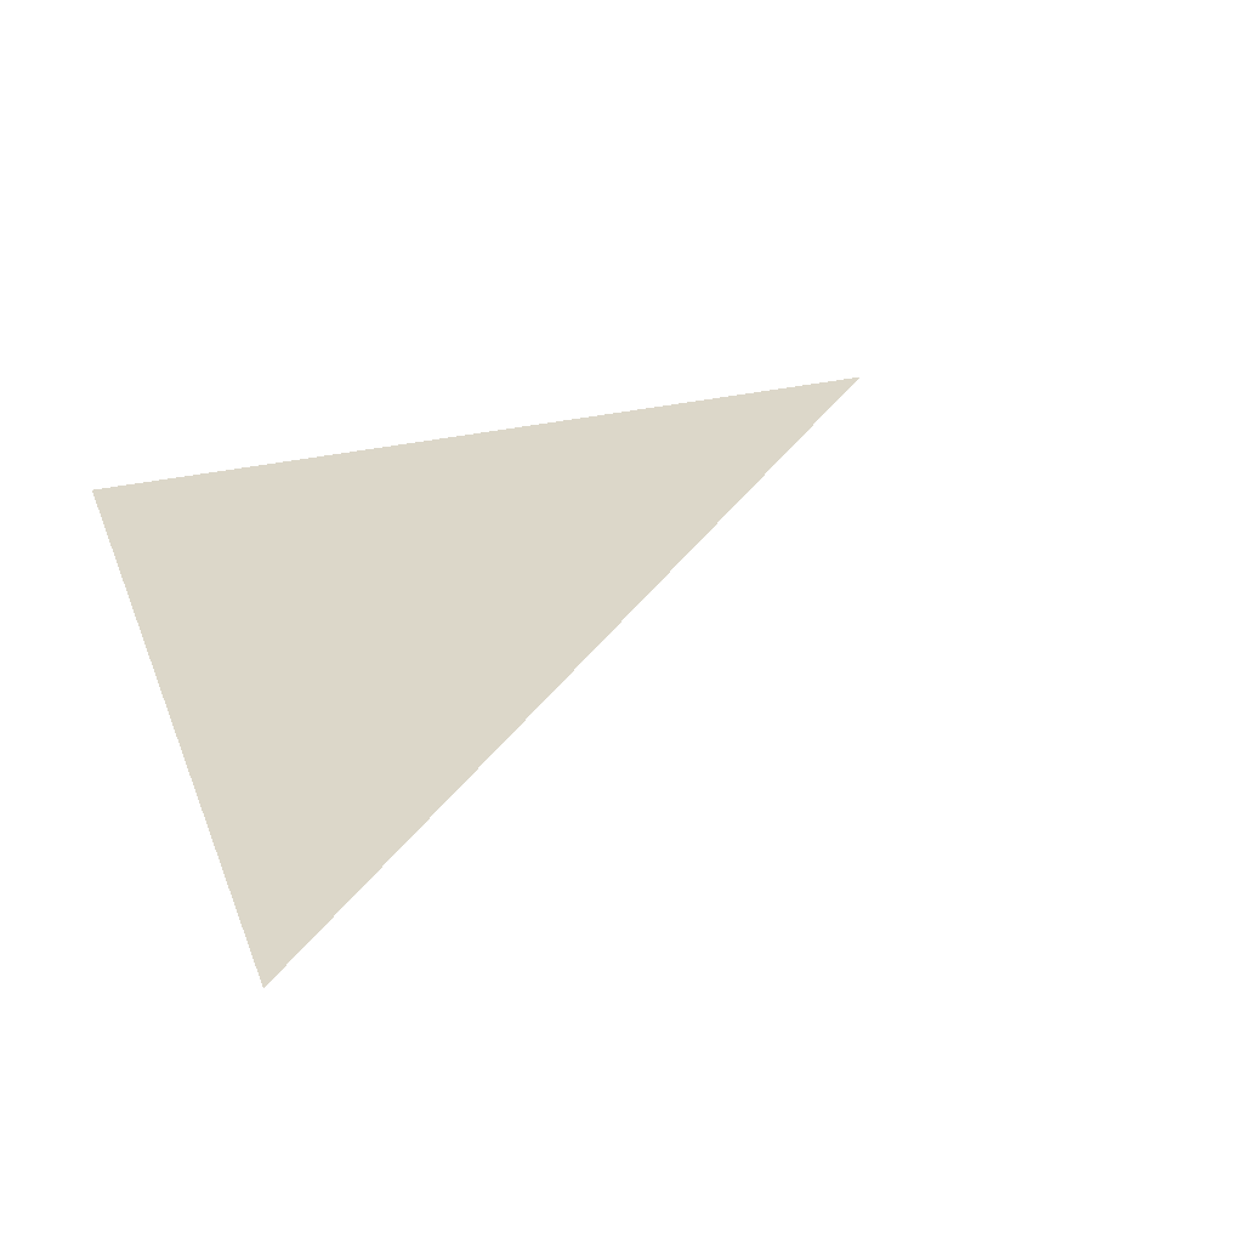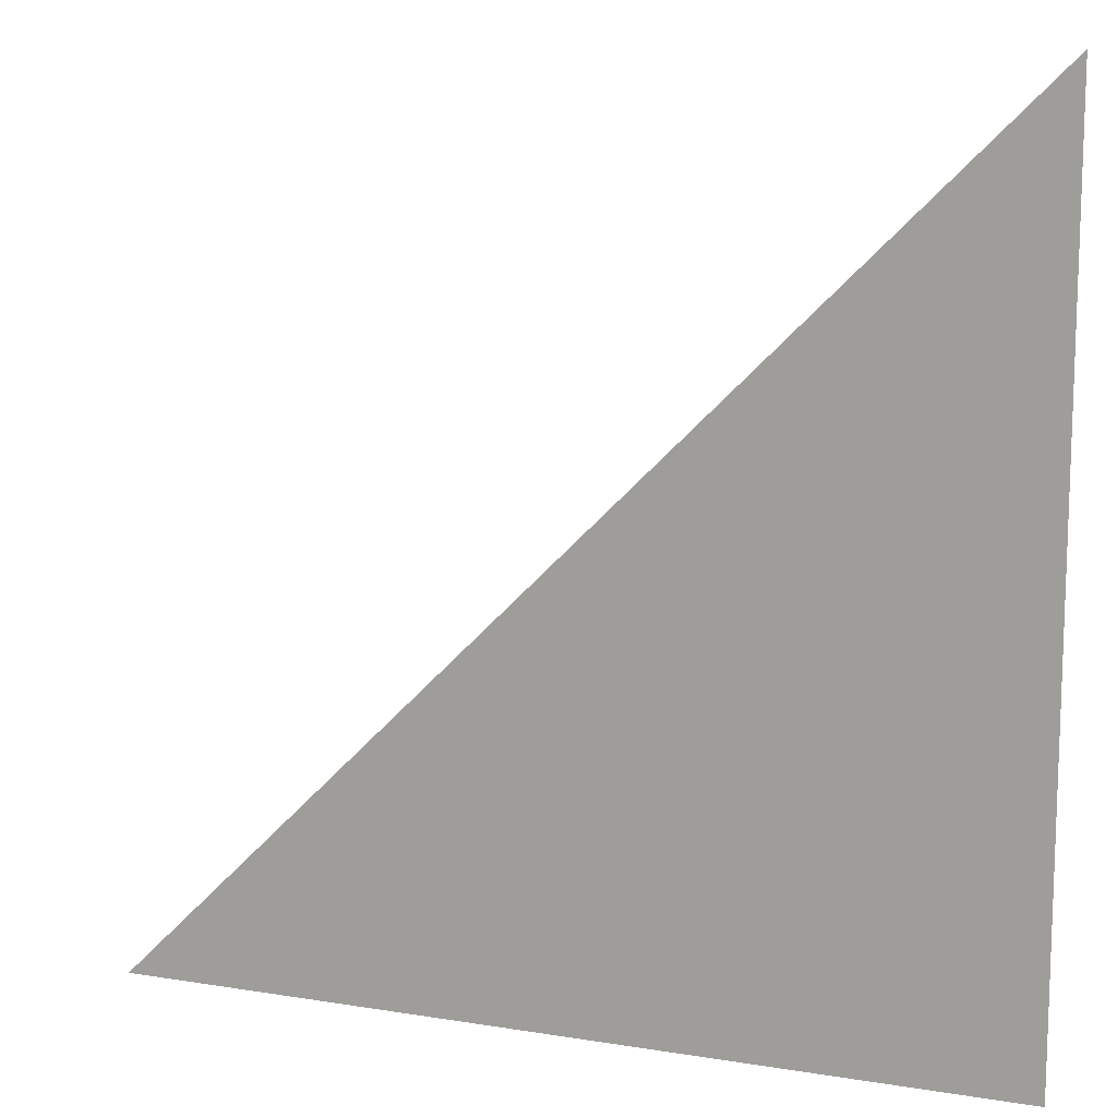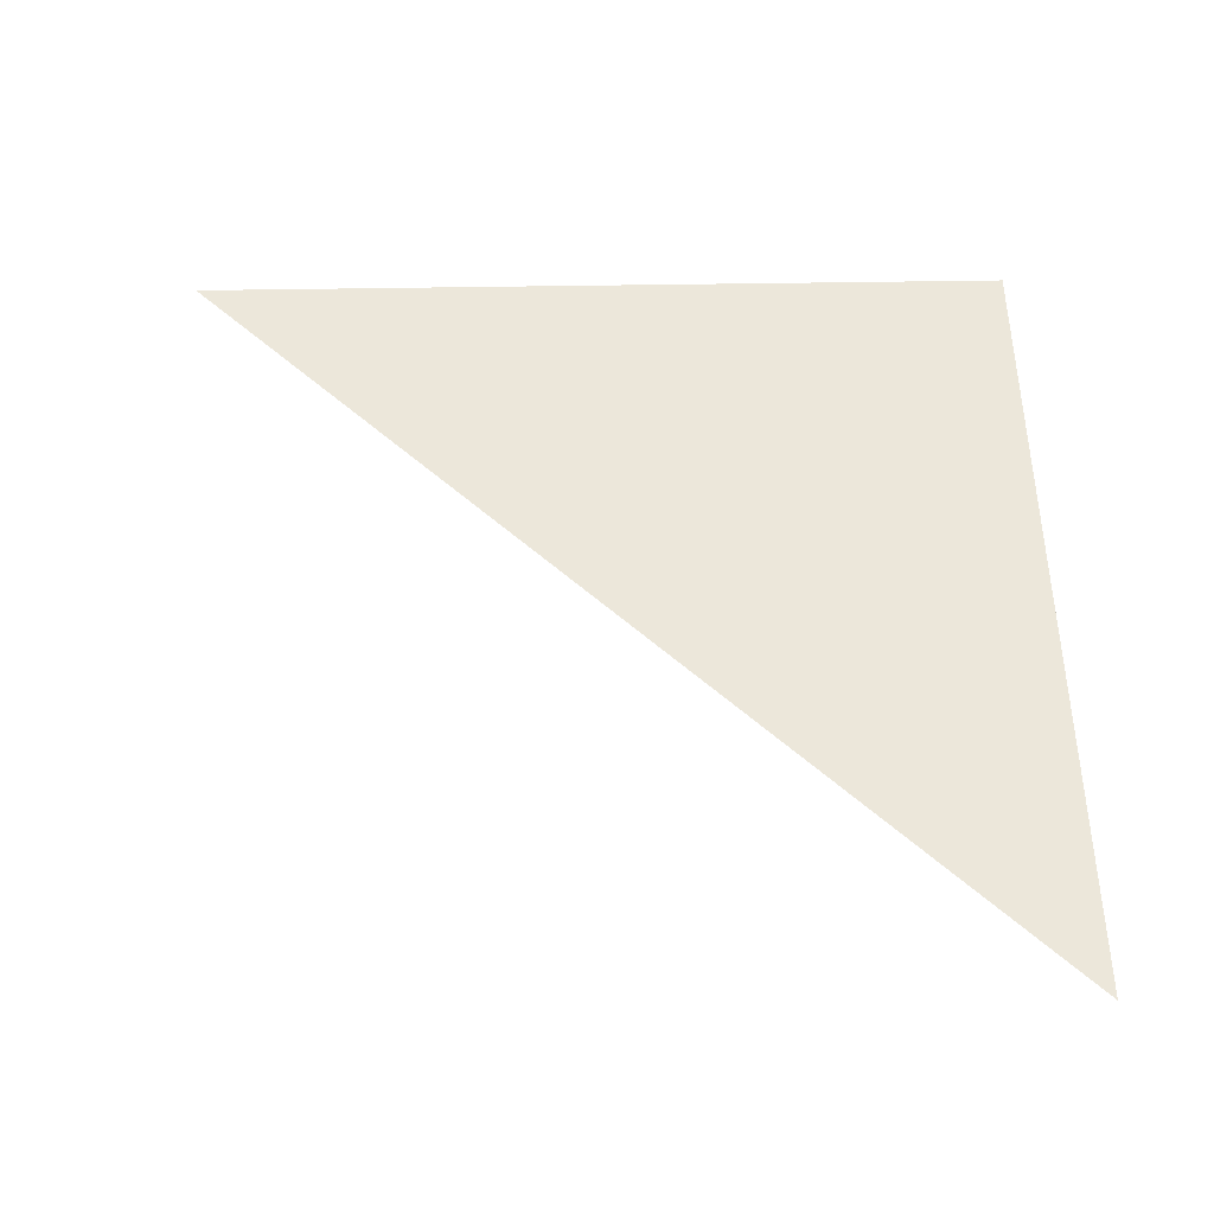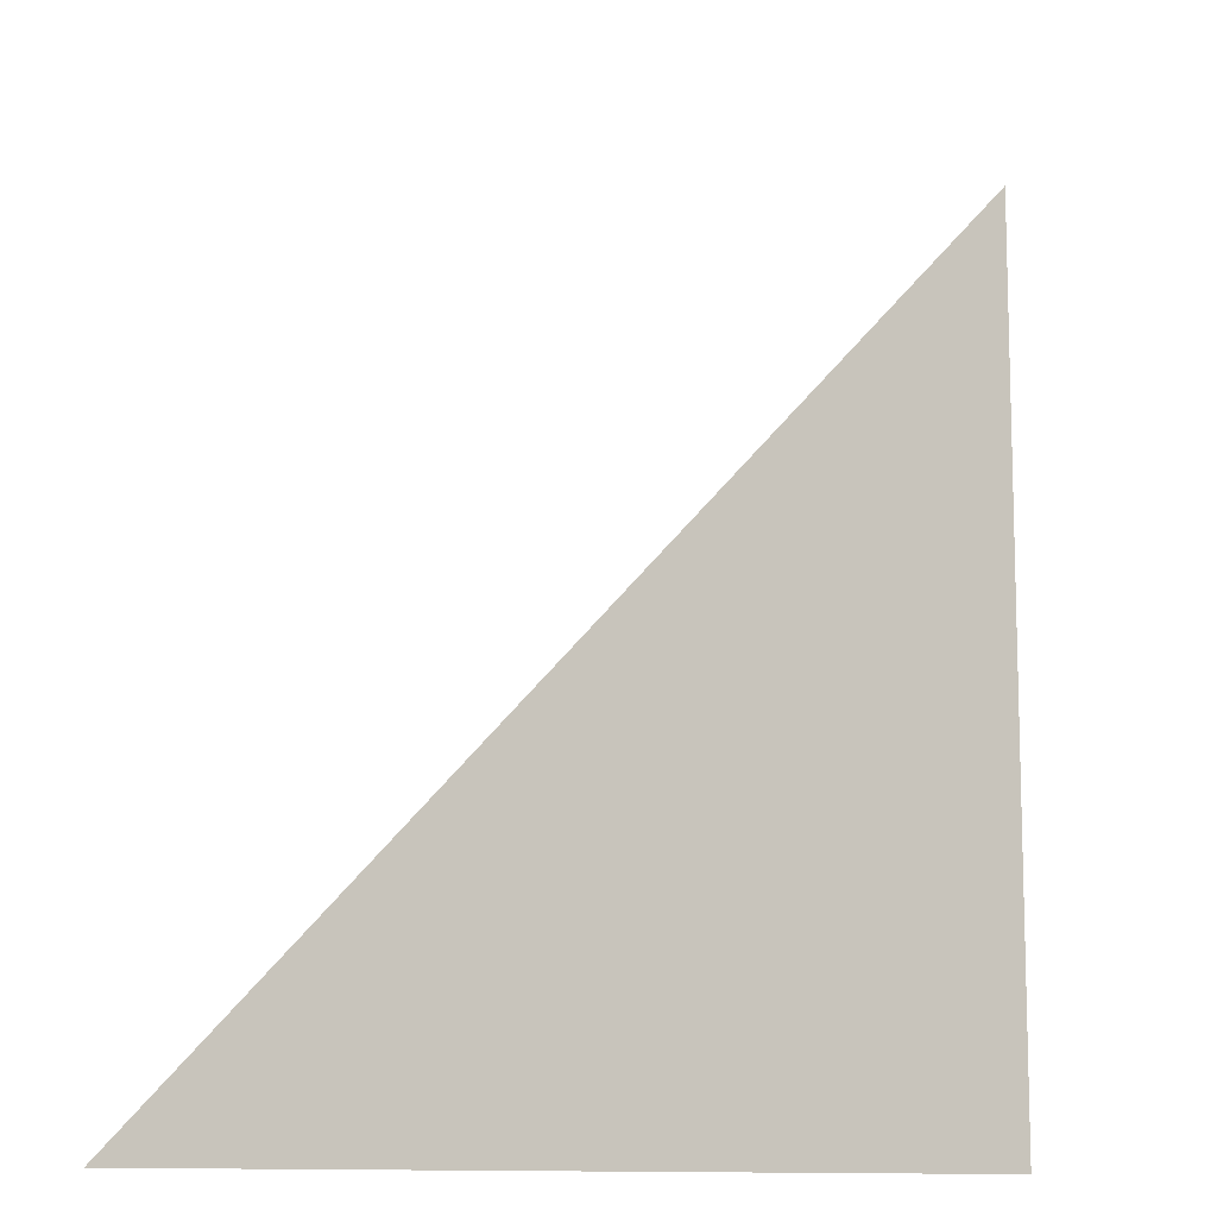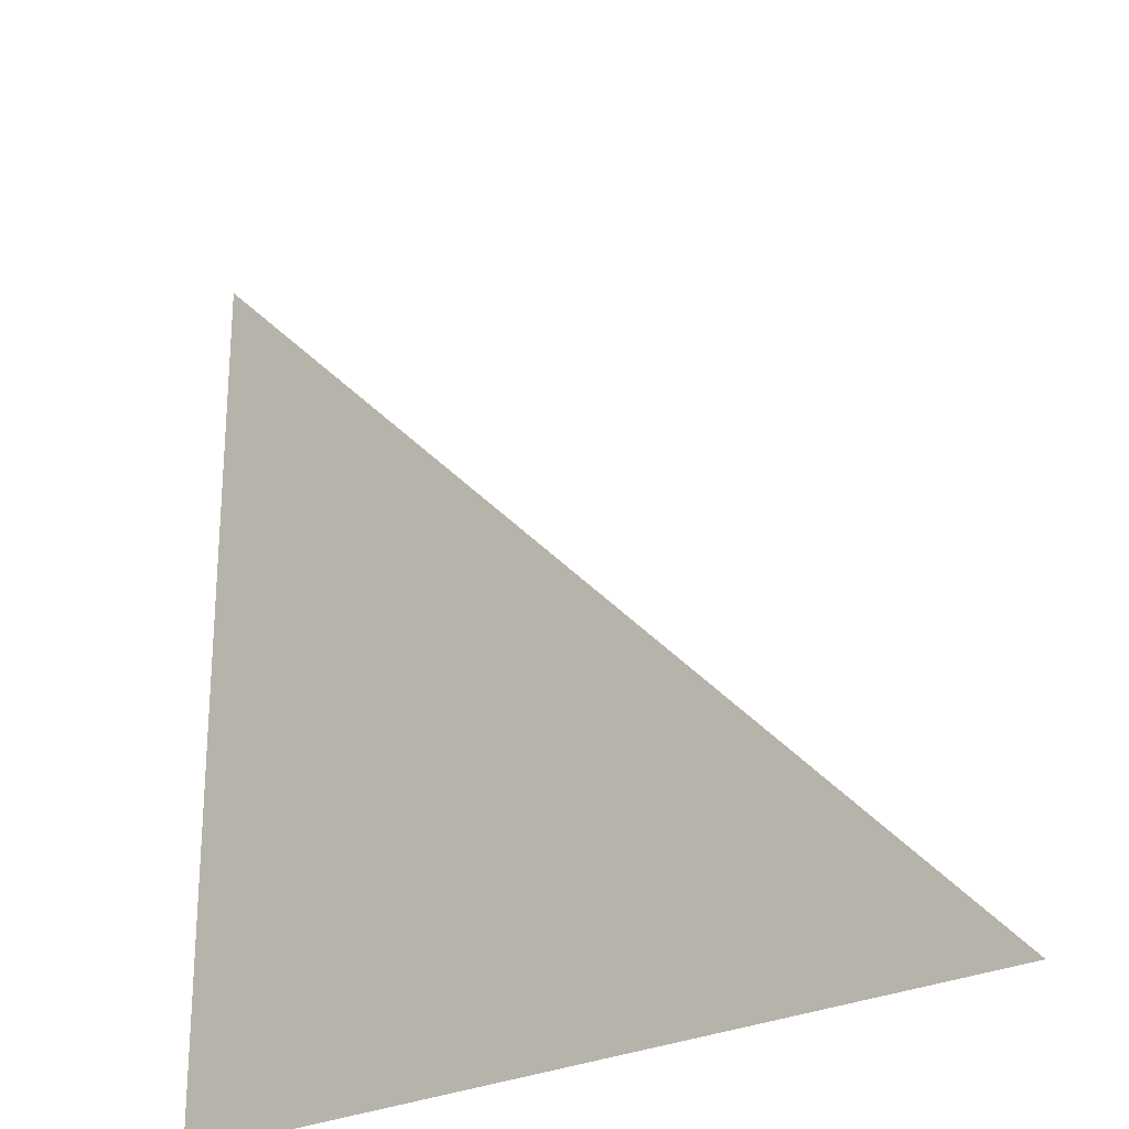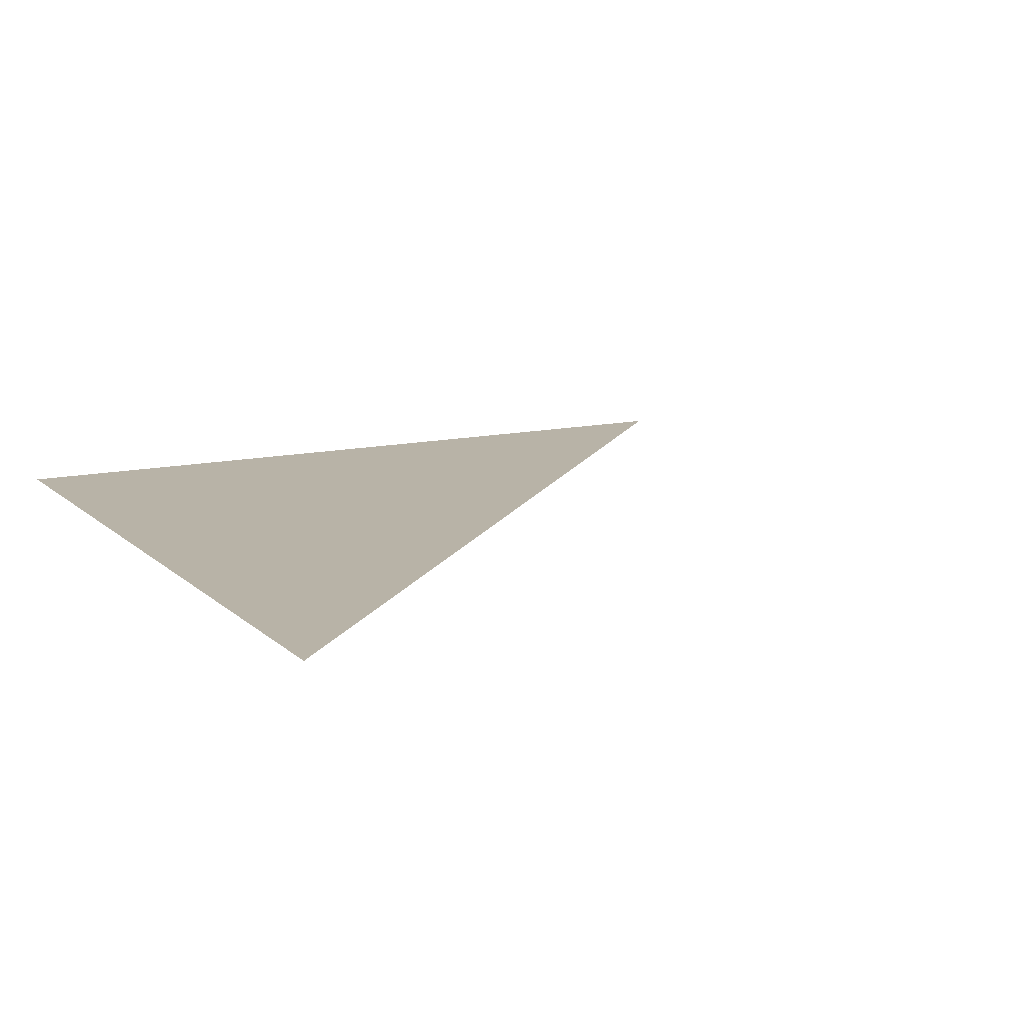
<metadata>
{"format":"obj","ext":"obj","renderer":"f3d","projection":"perspective","resolution":1024,"background":"white","views":[{"elev":30.3,"azim":-18.8,"up":"+Y"},{"elev":12.4,"azim":-159.0,"up":"+Z"},{"elev":52.9,"azim":89.0,"up":"+Y"},{"elev":-11.1,"azim":144.7,"up":"+Z"},{"elev":-25.4,"azim":40.2,"up":"+Z"},{"elev":12.8,"azim":-27.8,"up":"+Y"}]}
</metadata>
<code>
v -0.5 -0.2969 -0.5
v 0.5 -0.2969 -0.5
v -0.5 -0.2969 0.5
v 0.4922 -0.2969 -0.5
f 1 2 3
f 2 1 4

</code>
